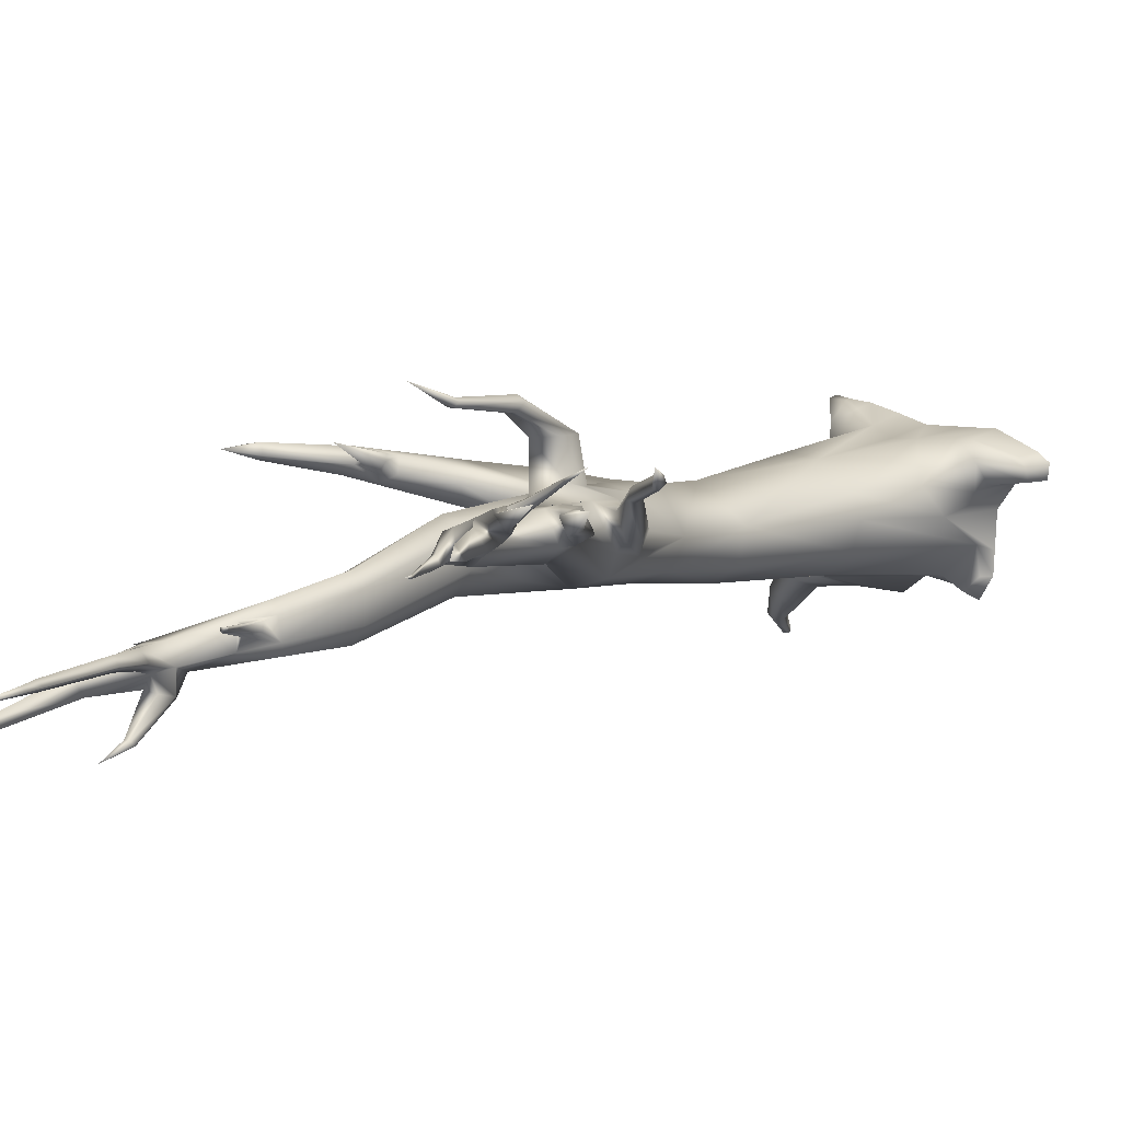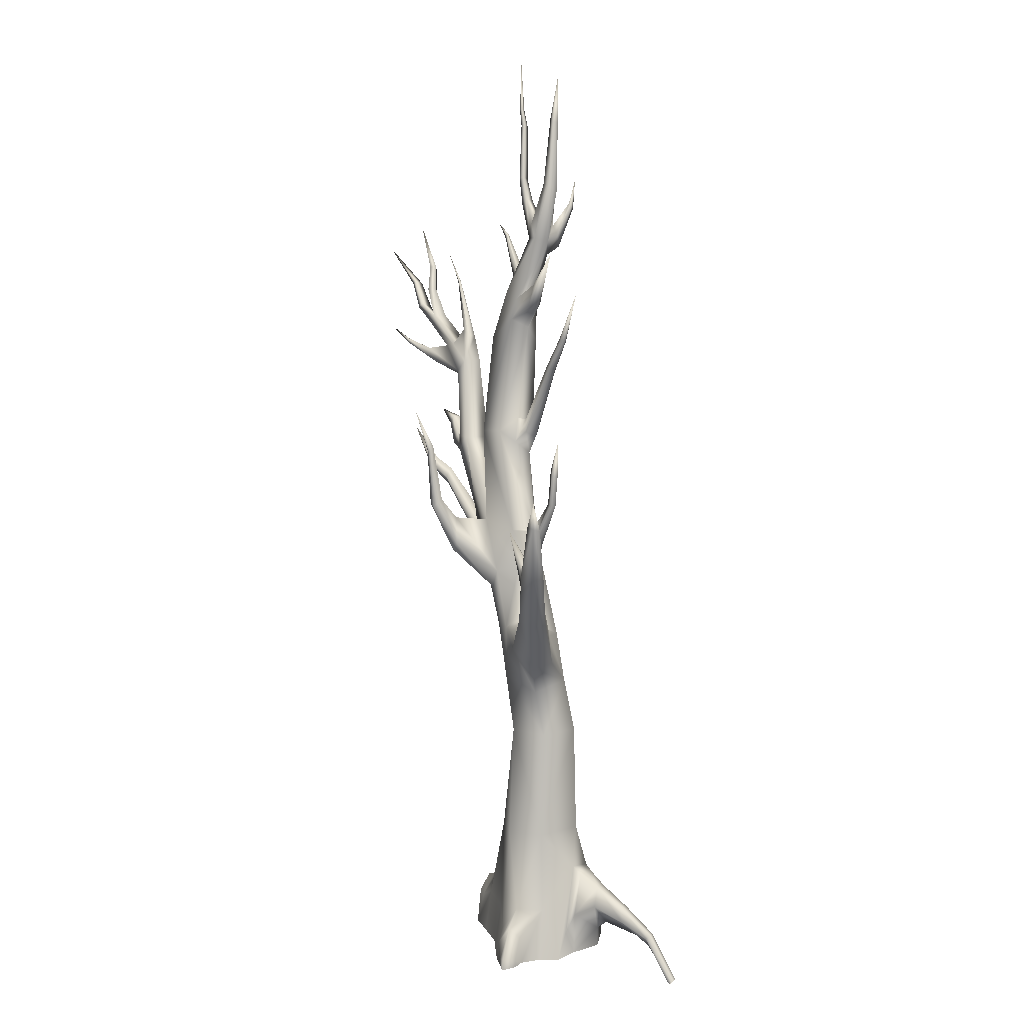
<metadata>
{"format":"obj","ext":"obj","renderer":"f3d","projection":"perspective","resolution":1024,"background":"white","views":[{"elev":6.7,"azim":-137.6,"up":"+Z"},{"elev":12.5,"azim":71.1,"up":"+Y"}]}
</metadata>
<code>
o albero2_Cube.006
v -0.6378 0 -1.36
v 2.003 0 -2.572
v 3.419 0 0.4159
v -0.3982 0.3943 -1.212
v 3.111 0.7699 -0.7327
v 3.246 0 -1.001
v 0.3034 0 -2.28
v 2.176 0 1.687
v 2.945 0 -2.042
v -0.4999 1.785 -0.4483
v -0.6932 0 -0.3995
v 1.971 4.533 1.065
v 3.659 0 -0.2435
v 0.3229 0 1.466
v 0.4435 1.603 1.282
v 1.348 1.42 1.22
v -0.003168 4.533 0.2701
v 0.1484 0.9888 -1.917
v 1.364 0 1.461
v 1.381 -0.07034 -2.116
v 3.889 0.09341 1.519
v 0.03928 4.519 -1.078
v 1.949 2.847 -1.965
v -0.4073 2.552 0.3277
v 2.247 0.9013 1.451
v 2.646 3.131 -1.187
v 2.929 1.711 0.1266
v 2.684 1.791 1.044
v -0.2055 4.533 -0.3219
v 2.281 4.533 -1.416
v 2.702 4.533 0.09984
v -0.8333 1.735 0.7436
v 1.014 4.533 0.9645
v -0.3487 1.147 1.32
v 0.6768 4.465 -1.638
v 1.641 4.497 -1.586
v -0.8875 1.147 0.09779
v -1.211 1.567 0.8211
v -0.7843 1.143 1.302
v -0.6275 -0.01807 1.471
v -1.176 -0.01807 0.2271
v -1.234 1.143 0.2819
v -1.953 0.7029 0.6916
v -1.693 0.5894 0.9253
v -1.796 0.003342 1.009
v -2.081 0.003342 0.3619
v -1.95 0.5894 0.3426
v -2.135 0.003342 0.7719
v 3.522 0.04704 1.138
v 2.964 0.04704 1.9
v 3.314 0.9317 1.14
v 2.876 0.689 1.793
v 3.188 1.323 1.502
v 3.873 0.3318 1.512
v 3.499 0.3318 1.949
v 3.557 0.09341 1.972
v 3.975 0.09341 2.042
v 3.925 0.42 1.986
v 2.435 1.267 -2.322
v 3.289 1.515 -1.014
v 3.075 0.7743 -1.99
v 2.426 2.751 -1.984
v 2.926 2.904 -1.365
v 3.258 1.697 -2.376
v 3.812 1.96 -1.58
v 3.597 1.192 -2.146
v 3.238 2.496 -2.161
v 3.568 2.608 -1.787
v 4.606 1.574 -2.346
v 4.101 1.96 -2.704
v 4.15 1.389 -3.003
v 4.506 0.9438 -2.957
v 4.366 2.082 -2.393
v 4.923 0.8997 -3.394
v 5.156 1.072 -3.058
v 4.963 0.6919 -3.245
v -0.6664 0.08979 -1.953
v 5.019 1.174 -3.368
v 5.192 1.164 -3.224
v 5.761 -0.4121 -3.921
v 5.971 -0.3859 -3.625
v 5.828 -0.5166 -3.792
v 5.872 -0.3058 -3.93
v 5.989 -0.3403 -3.786
v -0.4758 0.3532 -1.956
v -0.2729 0.08979 -2.55
v -0.1749 0.5919 -2.31
v 0.2375 8.268 -1.081
v 0.04012 8.272 -0.182
v 2.098 8.272 -1.38
v 2.46 8.272 -0.07794
v 1.429 8.272 0.7263
v 1.051 8.254 -1.525
v 0.6669 12.12 0.9911
v 1.533 11.08 0.9451
v -0.4621 10.86 -0.1589
v 1.363 11.73 -0.9619
v 1.348 12.6 0.3132
v 0.003407 11.91 0.8087
v 1.028 12.04 0.8851
v -1.641 14.38 -0.1282
v 0.5628 15.56 -0.3588
v 0.533 15.53 0.4571
v -1.286 14.75 0.9377
v -0.8205 14.96 1.289
v -0.5258 15.76 1.109
v -1.159 16.33 0.2528
v -3.653 17.75 0.5004
v -3.33 17.9 1.245
v -1.549 22.17 -1.156
v -1.312 22.66 -0.7641
v -1.552 22.95 -0.2101
v -1.993 22.14 -1.151
v -2.158 22.22 0.2992
v -2.358 22.15 -0.7422
v -2.402 22.19 -0.02709
v 0.2781 14.02 0.9741
v -0.8436 13.43 0.8491
v -0.9872 12.64 0.1466
v 0.6265 14.53 -0.5719
v 0.7998 14.28 0.3168
v -0.5573 14.58 -0.9188
v -0.4736 13.96 1.107
v 0.1213 13.38 1.083
v -1.336 14.29 -0.6679
v -1.343 13.36 -0.3055
v -3.839 20.49 0.7642
v -3.491 21.22 0.3958
v -3.703 20.83 1.181
v -3.45 21.23 1.002
v -3.89 20.9 0.3533
v -5.718 22.7 1.058
v -5.834 22.46 1.634
v -5.647 22.69 1.52
v -6.016 22.38 1.059
v -1.643 23.87 -1.232
v -1.271 23.7 -0.8373
v -1.294 23.72 -0.3045
v -1.969 23.85 -1.173
v -1.815 23.92 -0.1124
v -2.077 23.99 -0.8982
v -2.029 24.02 -0.3908
v -1.017 25.31 -1.389
v -1.134 25.91 -0.7397
v -1.208 29.97 -1.844
v -1.256 25.79 -1.226
v -4.751 21.52 0.6611
v -5.449 21.03 1.495
v -4.254 21.76 1.193
v -4.657 21.67 1.311
v -4.368 21.8 0.6597
v -5.466 21 1.585
v -5.387 21.09 1.721
v -5.732 21.38 1.542
v -4.028 22.12 0.6704
v -4.03 22.05 0.4055
v -5.665 21.46 1.712
v -4.319 22.29 0.7535
v -4.47 22.33 0.5395
v -6.786 22.81 1.481
v -6.624 22.92 1.826
v -6.48 23.09 1.764
v -6.735 22.9 1.311
v -7.485 23.68 1.58
v -7.364 23.76 1.837
v -7.257 23.88 1.791
v -7.446 23.74 1.454
v -6.908 21.68 2.136
v -6.752 21.55 2.217
v -6.788 21.51 2.156
v -6.78 21.52 2.115
v -9.216 24.98 2.182
v -7.016 24.32 0.9944
v -6.878 21.71 2.213
v -6.89 24.44 1.057
v -6.856 24.43 1.299
v -6.712 23.46 1.085
v -6.498 23.62 1.49
v -6.543 23.63 1.169
v -7.821 22.05 2.523
v -6.178 24.94 0.713
v -0.6032 27.62 -1.598
v -8.113 25.84 1.226
v -5.461 24.03 0.5563
v -5.431 24.02 0.6157
v -5.352 23.98 0.5282
v -5.361 24 0.5996
v -0.5943 27.79 -1.288
v -0.7993 27.84 -1.166
v -0.8687 27.6 -1.612
v -1.204 30.04 -1.666
v -1.331 30.12 -1.608
v -0.6743 25.95 -0.7832
v -1.371 30.04 -1.868
v -0.994 26.35 -1.6
v -1.442 31.6 -1.932
v -0.6459 25.78 -1.276
v -1.015 26.41 -0.7758
v -1.19 26.34 -1.309
v -2.212 27.9 -0.8912
v -1.909 26.98 -0.966
v -1.744 27.08 -0.6939
v -1.576 27.3 -0.7885
v -2.461 29.81 -1.015
v -1.772 27.2 -1.097
v -2.074 27.99 -0.6985
v -1.918 28.06 -0.7866
v -2.082 27.97 -1.005
v -2.692 30.36 -1.006
v -2.356 29.88 -0.869
v -2.239 29.93 -0.9355
v -2.363 29.86 -1.101
v -2.982 32.05 -1.081
v -2.615 30.42 -0.8985
v -2.528 30.45 -0.9476
v -2.619 30.4 -1.069
v -4.092 16.48 1.483
v -1.201 26.18 -1.673
v -1.448 27.06 -2.38
v -0.8951 26 -1.751
v -1.24 25.79 -1.761
v -1.023 25.58 -1.832
v -1.295 27.02 -2.421
v -1.37 27.13 -2.36
v -4.194 16.49 1.311
v -1.48 26.96 -2.476
v -1.38 26.92 -2.518
v -4.233 16.78 1.236
v -2.197 14.26 0.1589
v -1.963 14.3 0.7767
v -2.059 13.9 0.4536
v -2.06 14.88 0.7857
v -2.286 14.84 0.2085
v -1.595 27.92 -2.668
v -4.083 16.71 1.551
v -4.218 17 1.32
v -5.138 17 1.86
v -5.264 17.06 1.701
v -5.201 17.19 1.572
v -5.032 17.1 1.877
v -5.094 17.29 1.609
v -6.101 18.36 2.151
v -0.8753 14.67 2.259
v -0.3162 14.99 2.315
v -0.6546 15.89 2.232
v -1.078 15.41 2.264
v -0.5678 14.73 2.39
v -1.015 16.4 2.991
v -0.6207 16.35 3.097
v -0.649 16.6 2.774
v -1.006 16.65 2.794
v -0.8387 16.44 3.141
v -1.122 18.37 3.111
v -0.9083 18.34 3.169
v -0.9237 18.48 2.994
v -1.118 18.51 3.004
v -1.027 18.39 3.193
v -0.4806 24.29 -0.946
v -0.5718 23.54 -0.5317
v -0.5045 23.6 -0.9437
v -0.4677 23.44 -0.7656
v -1.128 19.82 3.59
v -0.4676 24.3 -0.6852
v 0.3535 25.45 -1.017
v -0.2734 18.64 0.08474
v -0.3221 18.2 -0.4797
v -0.5022 19.46 -0.09032
v -1.573 18.59 0.6659
v -1.215 18.95 0.9884
v -1.015 19.3 -0.8632
v -0.5556 19.02 0.5914
v -1.673 18.6 -0.09345
v -1.176 18.58 -0.6517
v -0.1098 19.02 -0.2661
v -0.3581 18.86 -0.7832
v -0.01901 18.8 -0.6021
v -0.3672 19.42 -0.3549
v -0.5621 19.29 -0.8356
v 0.7488 21.41 -0.8144
v 0.7196 21.35 -1.092
v 0.8527 21.42 -0.9813
v 0.5207 21.47 -0.8413
v 0.5004 21.43 -1.094
v 1.428 22.48 -1.02
v 1.406 22.44 -1.226
v 1.505 22.49 -1.144
v 1.258 22.52 -1.04
v 1.243 22.49 -1.228
v 1.706 24.14 -1.488
v -1.703 24.75 -1.036
v -1.65 24.68 -0.4636
v -2.027 24.41 -0.6689
v -2.019 24.35 -0.4639
v -1.869 24.75 -0.7406
v -1.807 24.72 -0.5045
v -2.68 25.83 -0.4396
v -2.677 25.81 -0.3646
v -2.622 25.95 -0.4659
v -2.6 25.94 -0.3795
v 1.143 15.12 -0.1346
v -3.112 26.28 -0.2948
v 1.08 15.09 -0.499
v 0.9376 15.52 -0.1212
v 0.8757 15.49 -0.4859
v 2.021 16.65 -0.4418
v 2.032 16.64 -0.6358
v 1.779 16.69 -0.4489
v 1.789 16.68 -0.6429
v 1.943 17.73 -0.5391
v 1.943 17.69 -0.7436
v 1.735 17.89 -0.5623
v 1.735 17.85 -0.767
v 2.046 18.9 -0.7027
v -2.806 18.44 1.156
v -3.331 18.31 0.134
v -3.382 18.4 1.202
v -3.673 18.29 0.469
v -4.21 17.89 0.7309
v -3.99 18.02 1.266
v -3.815 18.42 1.16
v -4.041 18.27 0.5339
v -4.553 18.61 0.8775
v -4.403 18.73 1.273
v -4.305 19.01 1.165
v -4.444 18.91 0.7797
v -0.173 11.01 -0.9242
v -5.207 19.16 1.33
v 0.8619 10.2 0.8242
v 1.775 10.07 -1.106
v 0.5642 11.26 -1.196
v 2.144 9.829 0.1403
v 2.435 11.67 1.124
v 2.135 11.91 -0.3977
v 1.992 12.46 0.3638
v 1.876 12.13 0.7238
v 2.646 11.02 -0.3156
v 2.871 10.97 0.4775
v 3.845 13.12 1.354
v 3.694 13.25 0.3448
v 3.469 13.56 0.8707
v 3.503 13.31 1.172
v 4.12 12.94 0.4842
v 4.255 12.92 0.9832
v 4.61 14.87 0.9151
v 5.073 15.12 1.695
v 5.3 15.29 1.071
v 4.311 14.63 1.095
v 4.407 14.45 1.498
v 5.522 14.92 1.066
v 5.732 15.01 1.493
v 4.932 15.27 1.313
v 6.04 16.93 1.836
v 6.129 16.91 1.448
v 5.924 16.98 1.559
v 6.45 16.87 1.535
v 6.436 16.95 1.781
v 6.335 17.79 1.725
v 4.76 15.2 1.662
v 4.662 15.25 1.312
v 4.342 14.91 1.561
v 4.251 15.03 1.415
v 4.442 15.08 1.117
v 4.379 16.44 1.897
f 10 4 1
f 5 13 6
f 6 9 61
f 2 23 59
f 49 51 54
f 23 26 63
f 18 4 35
f 29 89 22
f 91 90 329
f 14 15 40
f 42 41 46
f 40 39 45
f 40 34 39
f 28 25 52
f 58 55 57
f 54 58 57
f 51 53 54
f 53 52 55
f 62 67 59
f 72 76 69
f 63 68 62
f 5 6 60
f 75 76 82
f 65 66 72
f 74 78 80
f 78 79 84
f 85 87 77
f 4 18 87
f 1 4 77
f 337 336 343
f 95 332 100
f 245 246 250
f 98 97 121
f 126 119 229
f 124 117 244
f 270 273 113
f 232 233 236
f 316 317 321
f 151 147 135
f 199 146 205
f 113 115 141
f 111 110 137
f 268 269 114
f 270 110 111
f 94 100 117
f 302 306 300
f 61 66 65
f 135 160 163
f 150 157 129
f 177 178 173
f 140 144 291
f 110 113 136
f 116 114 142
f 127 129 153
f 157 174 153
f 153 169 152
f 170 180 171
f 155 187 185
f 128 151 159
f 159 184 156
f 162 163 166
f 167 164 172
f 160 161 164
f 167 172 166
f 186 184 181
f 169 180 170
f 166 172 165
f 198 193 189
f 174 180 169
f 134 135 163
f 176 183 173
f 317 316 129
f 173 183 175
f 224 223 234
f 185 187 181
f 141 142 293
f 194 192 196
f 139 290 143
f 272 268 115
f 290 146 143
f 296 297 301
f 203 205 207
f 295 299 293
f 215 216 213
f 207 208 211
f 211 212 215
f 205 201 208
f 144 198 203
f 208 200 212
f 206 207 211
f 202 203 207
f 212 204 216
f 210 211 214
f 246 243 251
f 252 249 257
f 218 219 221
f 197 143 220
f 115 116 141
f 143 146 222
f 221 226 222
f 214 215 213
f 144 193 198
f 216 209 213
f 101 233 104
f 229 231 228
f 233 229 236
f 230 232 235
f 228 225 239
f 241 242 240
f 235 236 241
f 101 126 233
f 231 230 217
f 136 143 137
f 227 226 234
f 226 219 234
f 136 139 143
f 236 228 241
f 217 235 240
f 225 217 238
f 251 248 256
f 105 123 246
f 123 124 243
f 117 106 245
f 243 247 252
f 244 245 250
f 108 109 318
f 237 240 242
f 238 237 242
f 239 238 242
f 241 239 242
f 250 251 256
f 247 244 249
f 255 256 262
f 249 250 255
f 248 252 257
f 111 137 258
f 138 112 263
f 105 106 314
f 253 257 262
f 254 255 262
f 256 253 262
f 257 254 262
f 190 189 192
f 259 261 264
f 197 195 190
f 261 260 264
f 263 259 264
f 260 258 264
f 277 282 278
f 276 281 279
f 265 266 274
f 267 265 277
f 275 278 283
f 280 283 285
f 281 280 286
f 282 287 283
f 274 279 282
f 276 275 281
f 142 140 291
f 279 281 286
f 287 289 288
f 282 279 284
f 198 199 203
f 287 284 289
f 286 285 289
f 285 288 289
f 284 286 289
f 145 194 196
f 138 193 140
f 142 291 295
f 294 298 295
f 294 292 298
f 303 300 307
f 299 298 301
f 304 308 302
f 103 121 303
f 120 102 304
f 308 307 311
f 306 310 309
f 298 296 301
f 297 299 301
f 311 313 312
f 309 310 313
f 305 309 311
f 308 312 306
f 321 325 324
f 310 312 313
f 98 334 97
f 311 309 313
f 102 303 304
f 325 327 324
f 321 318 325
f 318 319 323
f 317 108 318
f 329 336 337
f 322 323 327
f 319 320 324
f 323 324 327
f 325 322 327
f 333 334 340
f 342 349 350
f 344 339 340
f 340 347 344
f 344 346 339
f 335 332 338
f 338 345 348
f 344 347 361
f 355 357 356
f 359 362 363
f 358 359 363
f 360 363 361
f 353 354 357
f 351 344 362
f 361 363 362
f 349 346 353
f 67 68 70
f 64 67 71
f 71 70 74
f 70 73 78
f 49 54 21
f 15 24 34
f 16 25 33
f 24 10 37
f 2 20 23
f 10 24 17
f 32 37 38
f 39 38 43
f 34 32 38
f 44 43 45
f 43 47 46
f 38 42 47
f 10 11 41
f 37 41 42
f 328 95 100
f 147 150 133
f 96 99 118
f 60 6 61
f 30 90 31
f 28 27 31
f 3 13 27
f 27 28 53
f 100 335 334
f 117 121 106
f 269 271 112
f 100 98 121
f 114 112 138
f 189 188 192
f 192 191 196
f 182 190 194
f 195 199 190
f 334 335 340
f 341 348 347
f 347 348 361
f 359 358 351
f 107 315 314
f 122 125 315
f 336 333 339
f 339 346 342
f 345 350 356
f 355 353 357
f 4 10 29
f 16 15 19
f 118 123 105
f 119 118 230
f 168 180 174
f 118 104 232
f 109 316 320
f 25 8 50
f 273 272 115
f 146 199 221
f 52 50 56
f 290 141 294
f 139 141 290
f 25 16 8
f 315 131 128
f 330 326 125
f 315 108 317
f 106 107 314
f 107 106 268
f 271 265 267
f 106 103 269
f 271 267 111
f 112 111 261
f 111 260 261
f 137 138 258
f 188 182 191
f 191 145 196
f 258 263 264
f 291 290 295
f 199 198 189
f 219 224 234
f 314 315 130
f 163 160 167
f 171 168 148
f 26 23 30
f 36 93 30
f 266 273 276
f 273 270 278
f 23 20 36
f 35 93 36
f 93 88 326
f 89 92 96
f 24 15 17
f 15 16 33
f 99 123 118
f 12 92 33
f 107 122 315
f 3 27 49
f 152 170 148
f 20 18 35
f 18 7 86
f 128 131 147
f 127 152 131
f 132 135 179
f 179 177 175
f 22 88 93
f 18 20 7
f 90 93 330
f 326 96 125
f 17 89 29
f 96 119 126
f 33 92 89
f 328 94 99
f 105 246 245
f 149 130 158
f 316 314 130
f 129 130 150
f 104 105 314
f 109 314 316
f 165 172 164
f 107 268 272
f 125 101 108
f 125 126 101
f 147 131 154
f 147 154 157
f 154 168 174
f 101 104 109
f 133 134 161
f 161 162 166
f 150 149 133
f 175 183 176
f 267 277 270
f 267 270 111
f 102 266 265
f 102 103 303
f 103 102 271
f 307 308 303
f 329 330 97
f 97 333 329
f 9 2 61
f 59 64 66
f 71 74 76
f 76 74 82
f 66 64 72
f 13 5 26
f 27 26 31
f 26 5 63
f 60 65 68
f 69 75 73
f 68 65 69
f 79 75 84
f 26 30 31
f 120 122 102
f 102 122 266
f 122 107 272
f 135 133 161
f 121 120 302
f 25 28 12
f 332 337 338
f 338 343 350
f 331 337 332
f 92 91 328
f 28 31 12
f 352 356 357
f 328 331 95
f 31 91 92
f 94 124 99
f 358 363 360
f 187 186 181
f 130 128 156
f 315 317 131
f 156 186 187
f 151 149 159
f 158 185 184
f 184 185 181
f 134 132 179
f 178 179 175
f 149 151 134
f 168 171 180
f 96 328 99
f 97 330 122
f 88 89 326
f 135 134 178
f 193 197 188
f 137 197 138
f 293 297 296
f 201 202 206
f 200 206 210
f 209 214 213
f 290 291 146
f 204 210 214
f 146 144 202
f 227 223 222
f 223 227 234
f 195 197 220
f 224 219 218
f 199 195 218
f 220 223 224
f 346 351 353
f 346 344 351
f 350 349 356
f 341 338 348
f 348 345 358
f 351 345 352
f 345 351 358
f 354 352 357
f 11 10 1
f 23 62 59
f 62 23 63
f 4 22 35
f 89 88 22
f 331 91 329
f 15 34 40
f 47 42 46
f 39 44 45
f 53 28 52
f 55 56 57
f 21 54 57
f 53 58 54
f 58 53 55
f 67 64 59
f 76 75 69
f 68 67 62
f 81 75 82
f 69 65 72
f 78 83 80
f 83 78 84
f 87 86 77
f 85 4 87
f 4 85 77
f 336 342 343
f 332 335 100
f 246 251 250
f 97 120 121
f 119 231 229
f 247 124 244
f 110 270 113
f 235 232 236
f 320 316 321
f 132 151 135
f 146 201 205
f 139 113 141
f 110 136 137
f 116 268 114
f 124 94 117
f 306 305 300
f 60 61 65
f 157 153 129
f 178 176 173
f 113 139 136
f 114 140 142
f 152 127 153
f 174 169 153
f 169 170 152
f 158 155 185
f 156 128 159
f 184 186 156
f 163 167 166
f 161 165 164
f 193 188 189
f 162 134 163
f 127 317 129
f 292 141 293
f 268 116 115
f 205 208 207
f 299 297 293
f 208 212 211
f 212 216 215
f 201 200 208
f 202 144 203
f 200 204 212
f 210 206 211
f 206 202 207
f 204 209 216
f 211 215 214
f 243 248 251
f 249 254 257
f 219 226 221
f 143 222 220
f 116 142 141
f 146 221 222
f 226 227 222
f 233 232 104
f 231 225 228
f 229 228 236
f 217 230 235
f 225 238 239
f 240 235 241
f 126 229 233
f 225 231 217
f 143 197 137
f 228 239 241
f 237 217 240
f 217 237 238
f 248 253 256
f 123 243 246
f 124 247 243
f 244 117 245
f 248 243 252
f 249 244 250
f 109 319 318
f 255 250 256
f 252 247 249
f 254 249 255
f 253 248 257
f 260 111 258
f 112 259 263
f 194 190 192
f 182 197 190
f 282 283 278
f 274 276 279
f 266 276 274
f 265 274 277
f 280 275 283
f 283 288 285
f 280 285 286
f 287 288 283
f 277 274 282
f 275 280 281
f 284 279 286
f 287 282 284
f 199 205 203
f 193 144 140
f 293 142 295
f 298 299 295
f 292 296 298
f 300 305 307
f 308 306 302
f 121 300 303
f 302 120 304
f 312 308 311
f 305 306 309
f 307 305 311
f 312 310 306
f 320 321 324
f 334 333 97
f 318 322 325
f 322 318 323
f 321 317 318
f 331 329 337
f 323 319 324
f 339 333 340
f 343 342 350
f 341 335 338
f 362 344 361
f 359 351 362
f 355 349 353
f 68 73 70
f 67 70 71
f 70 78 74
f 73 79 78
f 24 32 34
f 25 12 33
f 32 24 37
f 29 10 17
f 37 42 38
f 44 39 43
f 39 34 38
f 43 48 45
f 48 43 46
f 43 38 47
f 37 10 41
f 94 328 100
f 135 147 133
f 119 96 118
f 90 91 31
f 51 27 53
f 98 100 334
f 121 103 106
f 114 269 112
f 117 100 121
f 140 114 138
f 188 191 192
f 145 182 194
f 335 341 340
f 340 341 347
f 348 360 361
f 342 336 339
f 346 349 342
f 352 345 356
f 22 4 29
f 15 14 19
f 104 118 105
f 231 119 230
f 230 118 232
f 319 109 320
f 52 25 50
f 113 273 115
f 199 218 221
f 55 52 56
f 141 292 294
f 16 19 8
f 122 330 125
f 106 269 268
f 103 271 269
f 112 271 111
f 259 112 261
f 138 263 258
f 182 145 191
f 290 294 295
f 190 199 189
f 315 128 130
f 160 164 167
f 168 154 148
f 23 36 30
f 93 90 30
f 273 275 276
f 275 273 278
f 330 93 326
f 92 328 96
f 15 33 17
f 27 51 49
f 170 171 148
f 36 20 35
f 87 18 86
f 151 128 147
f 152 148 131
f 135 177 179
f 177 173 175
f 35 22 93
f 329 90 330
f 96 126 125
f 17 33 89
f 106 105 245
f 130 155 158
f 129 316 130
f 130 149 150
f 109 104 314
f 315 125 108
f 131 148 154
f 150 147 157
f 157 154 174
f 108 101 109
f 134 162 161
f 165 161 166
f 149 134 133
f 277 278 270
f 102 265 271
f 308 304 303
f 333 336 329
f 2 59 61
f 61 59 66
f 72 71 76
f 74 80 82
f 64 71 72
f 27 13 26
f 5 60 63
f 63 60 68
f 75 79 73
f 73 68 69
f 75 81 84
f 122 273 266
f 273 122 272
f 160 135 161
f 300 121 302
f 337 343 338
f 345 338 350
f 95 331 332
f 91 331 328
f 12 31 92
f 124 123 99
f 155 130 156
f 317 127 131
f 155 156 187
f 149 158 159
f 159 158 184
f 178 134 179
f 176 178 175
f 151 132 134
f 120 97 122
f 89 96 326
f 177 135 178
f 197 182 188
f 197 193 138
f 292 293 296
f 200 201 206
f 204 200 210
f 291 144 146
f 209 204 214
f 201 146 202
f 223 220 222
f 195 224 218
f 195 220 224
f 351 354 353
f 349 355 356
f 360 348 358
f 354 351 352

</code>
